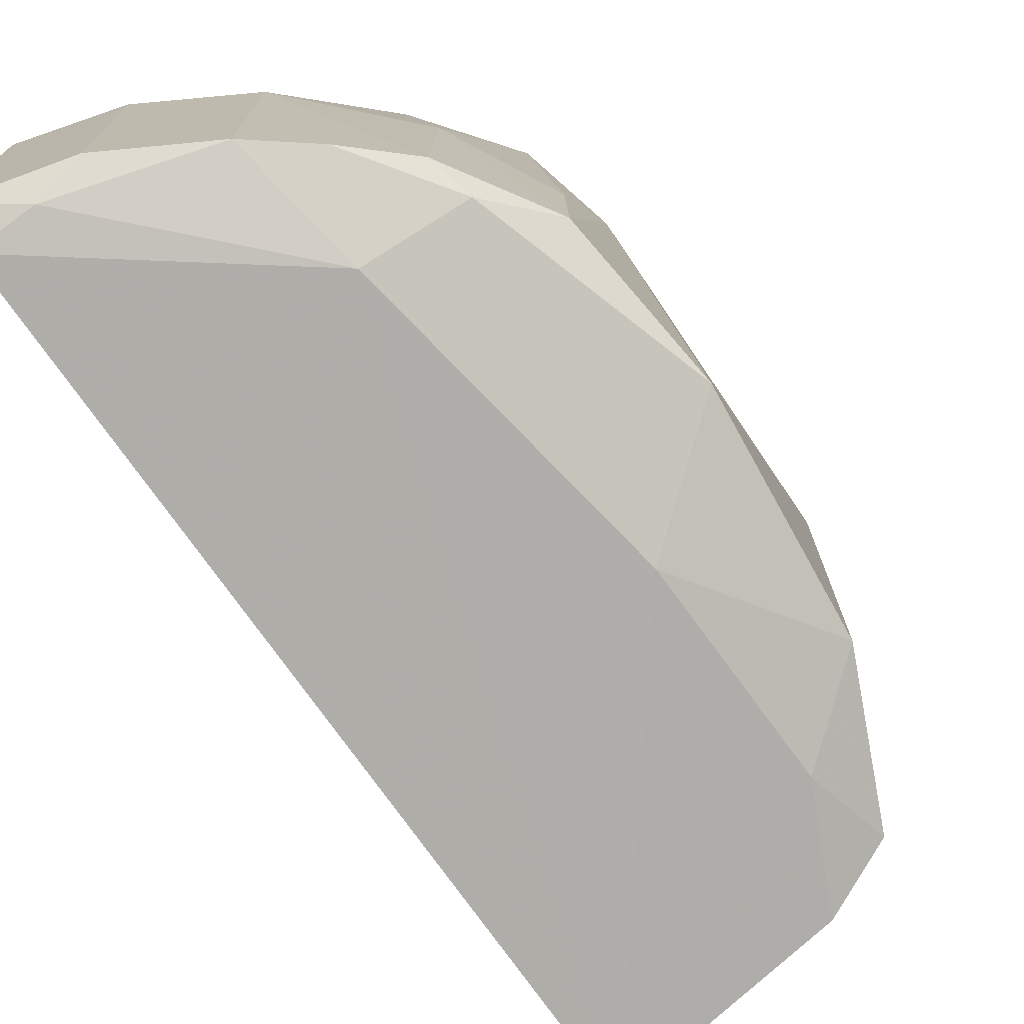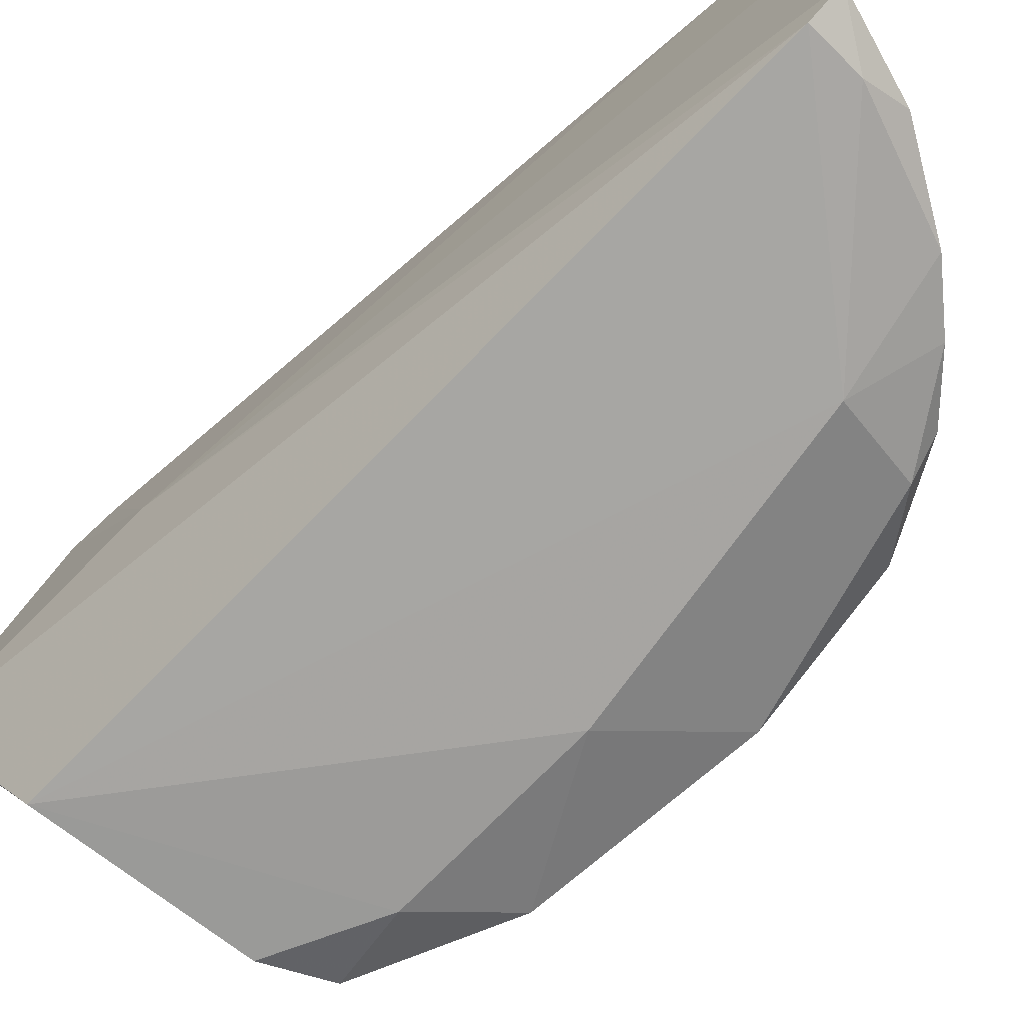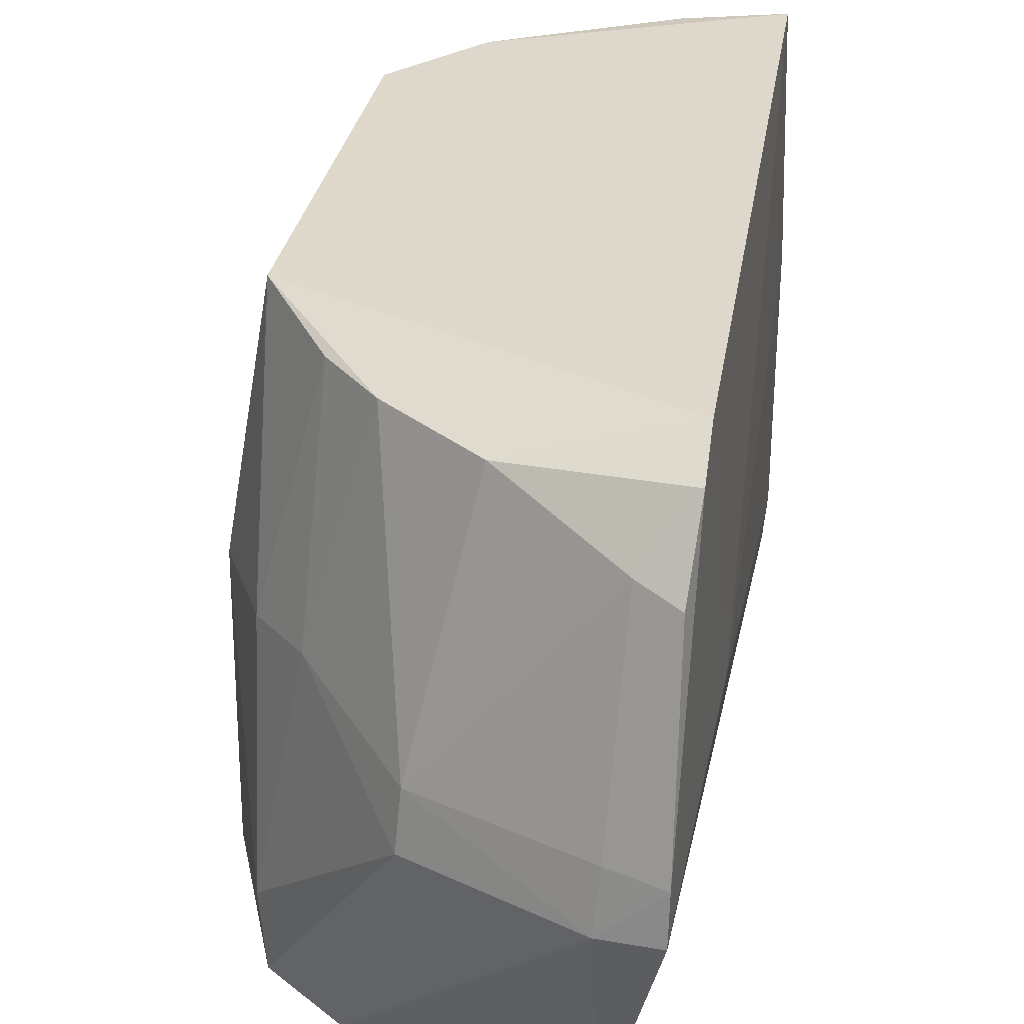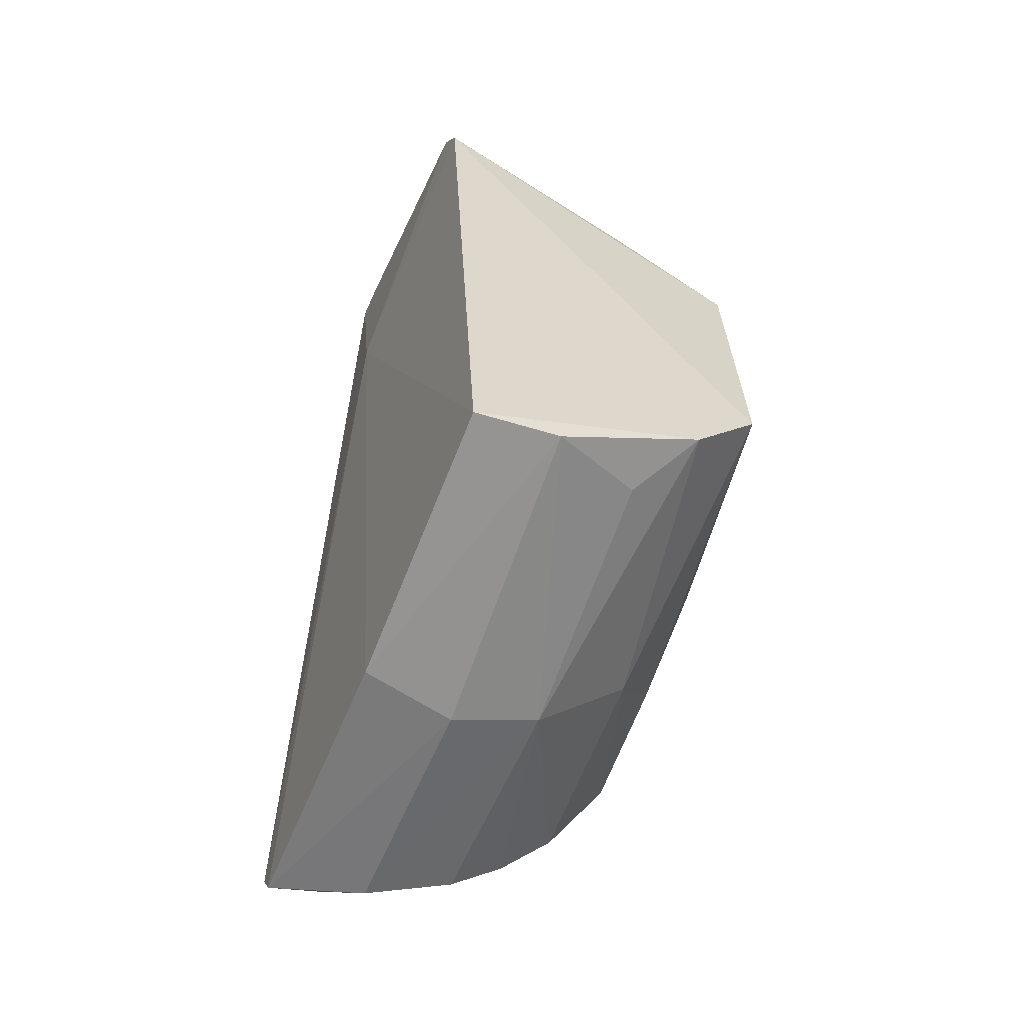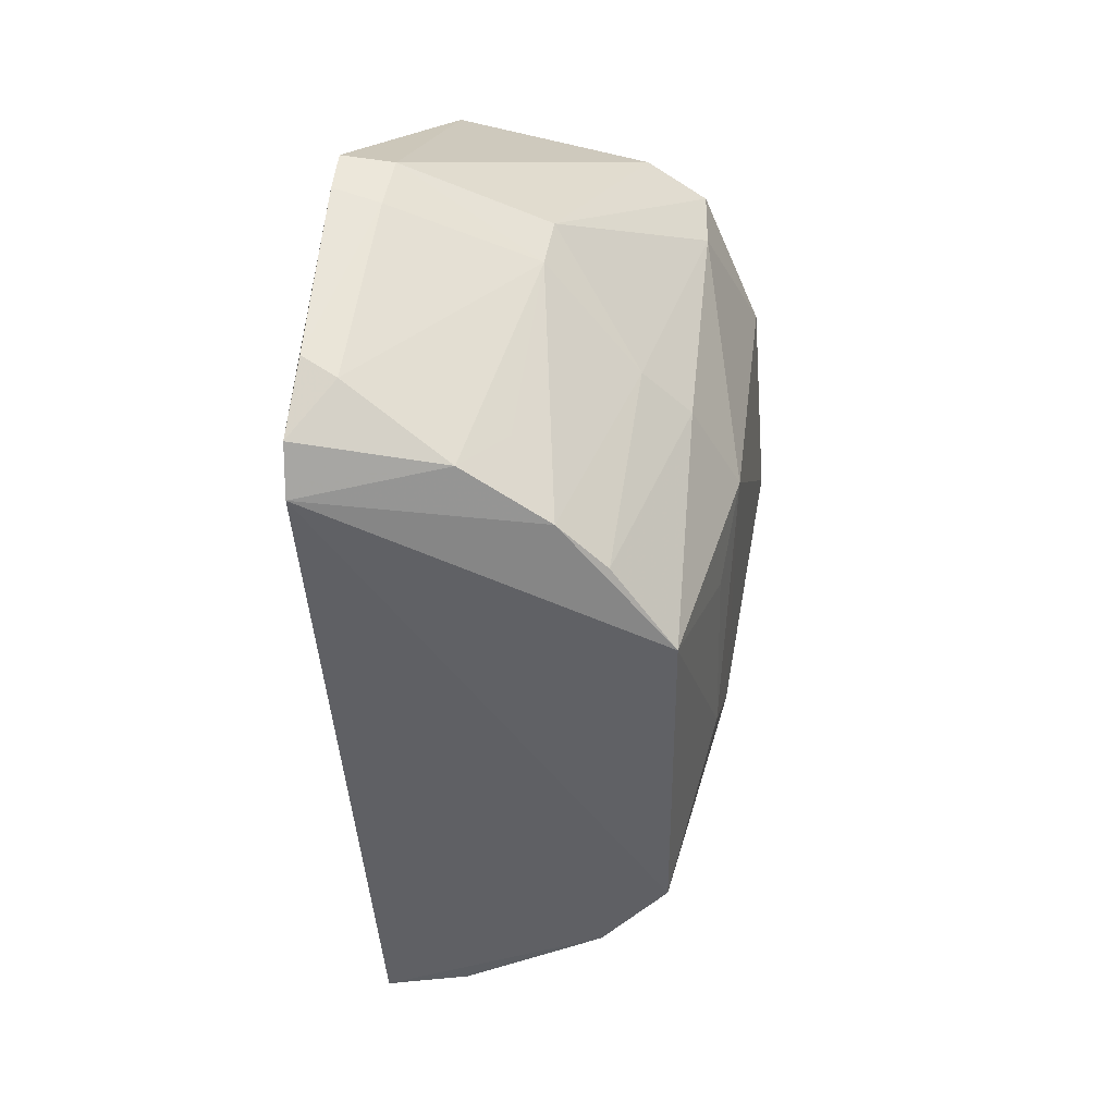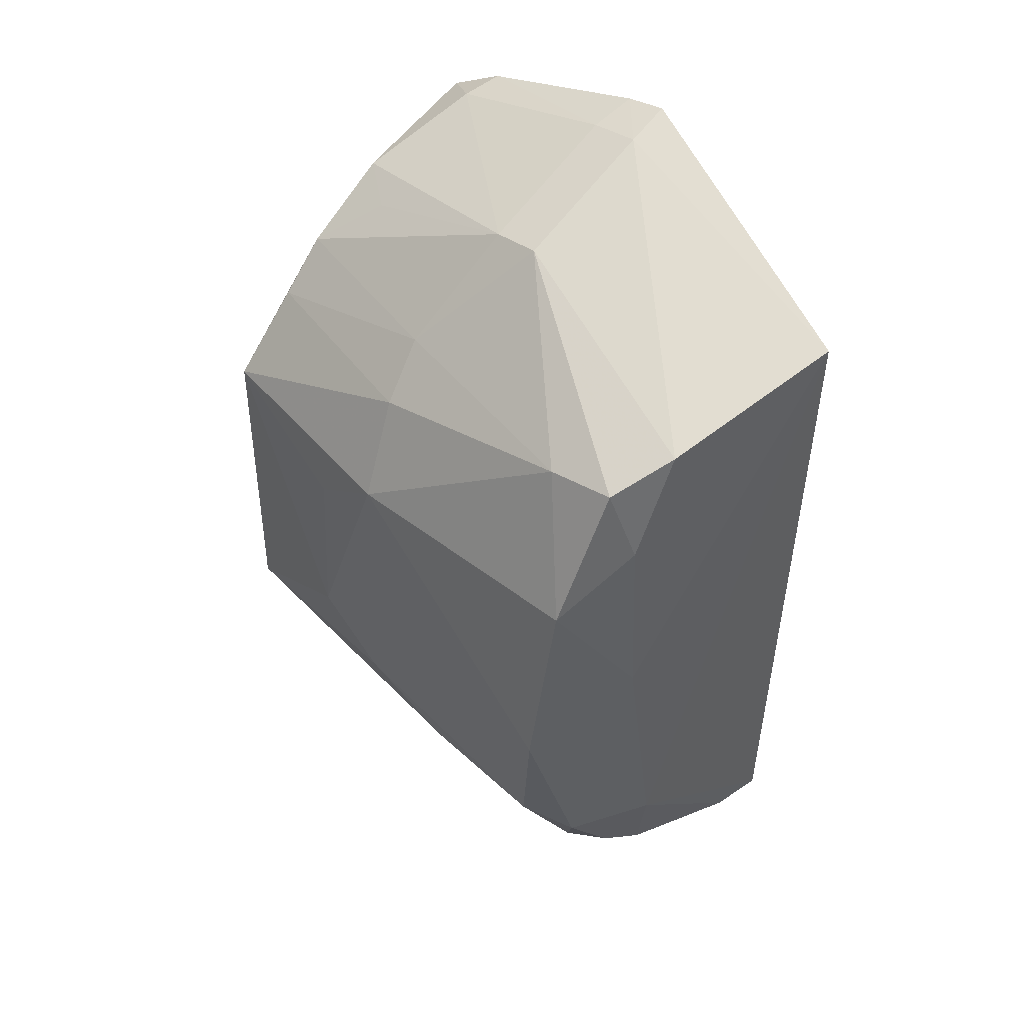
<metadata>
{"format":"obj","ext":"obj","renderer":"f3d","projection":"perspective","resolution":1024,"background":"white","views":[{"elev":-73.6,"azim":34.5,"up":"+Z"},{"elev":-75.9,"azim":-45.6,"up":"+Z"},{"elev":33.3,"azim":-167.5,"up":"+Z"},{"elev":-62.8,"azim":-22.8,"up":"+Y"},{"elev":41.8,"azim":7.3,"up":"+Y"},{"elev":47.6,"azim":132.8,"up":"+Y"}]}
</metadata>
<code>
v 0.1206 0.002396 0.03926
v 0.1208 -0.02042 0.0395
v 0.1247 -0.01089 0.006168
v 0.1013 0.0156 0.0007863
v 0.09735 0.01314 0.0407
v 0.1006 -0.03858 0.003416
v 0.1192 0.01275 0.004435
v 0.1231 -0.01375 0.02911
v 0.1197 -0.02744 0.006447
v 0.1146 -0.02545 0.002753
v 0.09691 0.0236 0.0195
v 0.1006 -0.03464 0.03896
v 0.1234 0.002711 0.0231
v 0.1235 -0.02108 0.007834
v 0.1005 -0.03617 0.001938
v 0.1205 -0.02485 0.005415
v 0.1179 -0.005732 0.002582
v 0.09694 0.007152 0.0228
v 0.1149 0.0143 0.002671
v 0.107 0.0148 0.03829
v 0.1163 -0.02629 0.03932
v 0.12 0.008882 0.02389
v 0.1234 0.003485 0.005109
v 0.1235 -0.01712 0.02368
v 0.1227 -0.001389 0.02875
v 0.1195 -0.02674 0.02006
v 0.113 -0.03346 0.004611
v 0.09713 0.01635 0.03918
v 0.1006 -0.03842 0.02148
v 0.1104 0.01941 0.0191
v 0.1004 0.02308 0.01909
v 0.1181 0.007469 0.002905
v 0.1129 0.01105 0.03847
v 0.1197 0.0123 0.008993
v 0.1231 -0.02075 0.01679
v 0.1042 -0.03625 0.002617
v 0.1133 -0.03336 0.01936
v 0.1165 -0.03066 0.005217
v 0.09693 0.02303 0.02236
v 0.1102 0.01878 0.02256
v 0.1162 0.007932 0.03845
v 0.1167 0.01223 0.02448
v 0.107 -0.03686 0.004164
v 0.1065 -0.03296 0.03883
v 0.09976 0.01849 0.03557
v 0.1098 0.01447 0.03461
v 0.1072 -0.03681 0.01928
v 0.1129 -0.02981 0.03577
v 0.09736 0.01925 0.03466
v 0.1001 0.02235 0.02269
f 5 2 1
f 8 1 2
f 15 4 10
f 15 11 4
f 16 10 3
f 16 14 9
f 16 3 14
f 17 3 10
f 17 10 4
f 18 12 5
f 18 15 6
f 18 11 15
f 21 2 5
f 21 5 12
f 22 1 13
f 23 13 3
f 23 3 17
f 24 13 8
f 24 3 13
f 24 14 3
f 24 8 2
f 25 13 1
f 25 1 8
f 25 8 13
f 26 9 14
f 26 2 21
f 28 18 5
f 28 5 20
f 29 18 6
f 29 12 18
f 30 7 19
f 31 19 4
f 31 4 11
f 31 30 19
f 32 17 4
f 32 4 19
f 32 23 17
f 32 19 7
f 32 7 23
f 33 20 5
f 33 5 1
f 34 22 13
f 34 7 30
f 34 23 7
f 34 13 23
f 35 24 2
f 35 14 24
f 35 26 14
f 35 2 26
f 36 15 10
f 36 10 27
f 36 6 15
f 37 9 26
f 37 26 21
f 38 16 9
f 38 37 27
f 38 9 37
f 38 27 10
f 38 10 16
f 39 11 18
f 39 18 28
f 39 31 11
f 40 30 31
f 41 33 1
f 41 1 22
f 42 34 30
f 42 22 34
f 42 30 40
f 42 41 22
f 42 40 33
f 42 33 41
f 43 36 27
f 43 6 36
f 43 27 37
f 44 21 12
f 44 12 29
f 45 28 20
f 45 20 40
f 46 40 20
f 46 20 33
f 46 33 40
f 47 43 37
f 47 29 6
f 47 6 43
f 47 44 29
f 47 37 44
f 48 44 37
f 48 37 21
f 48 21 44
f 49 39 28
f 49 28 45
f 50 31 39
f 50 49 45
f 50 39 49
f 50 45 40
f 50 40 31

</code>
